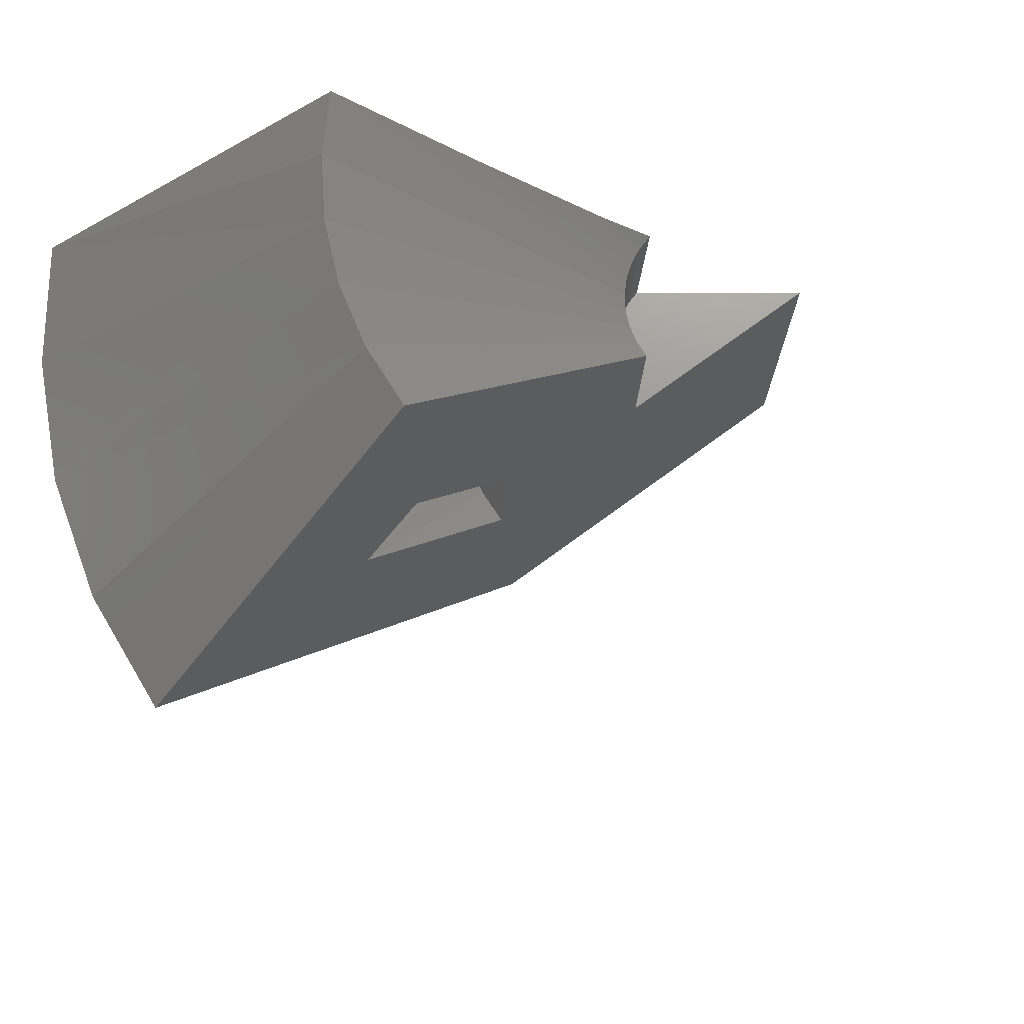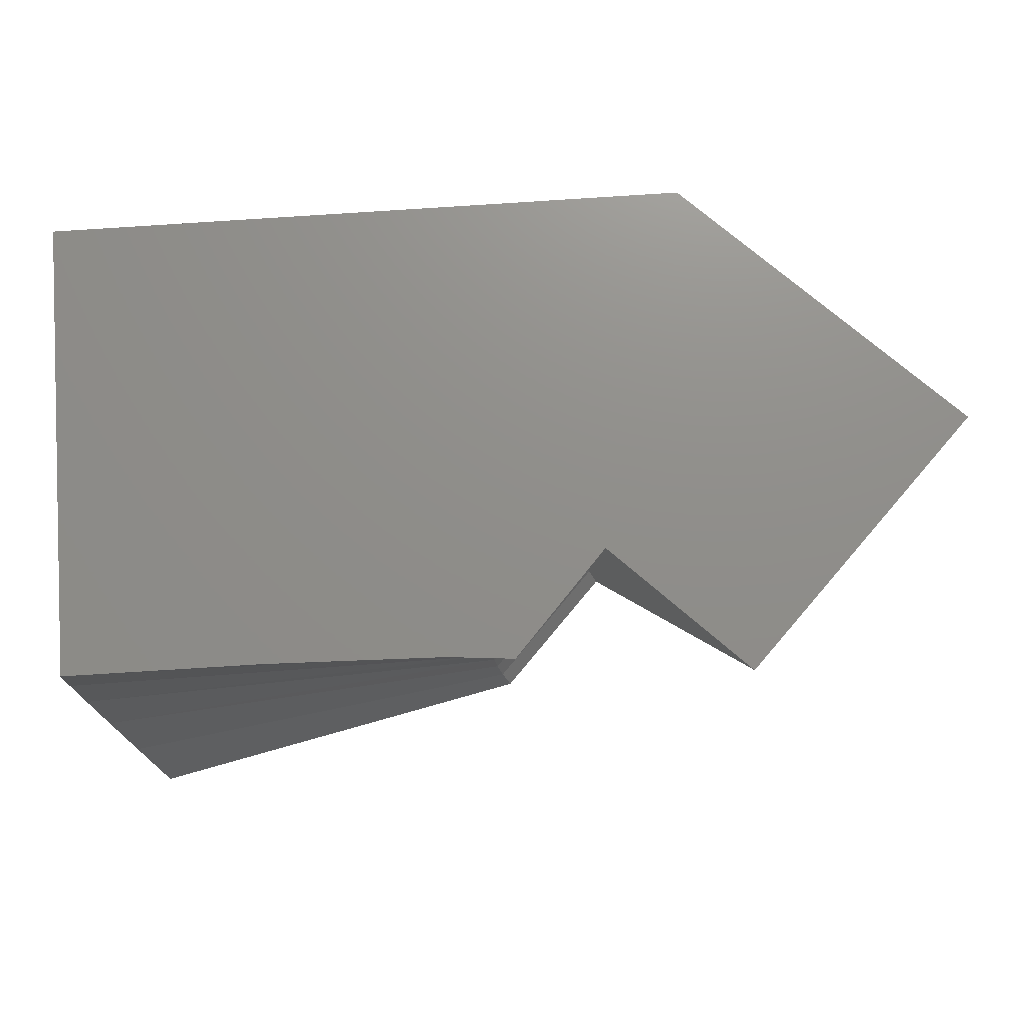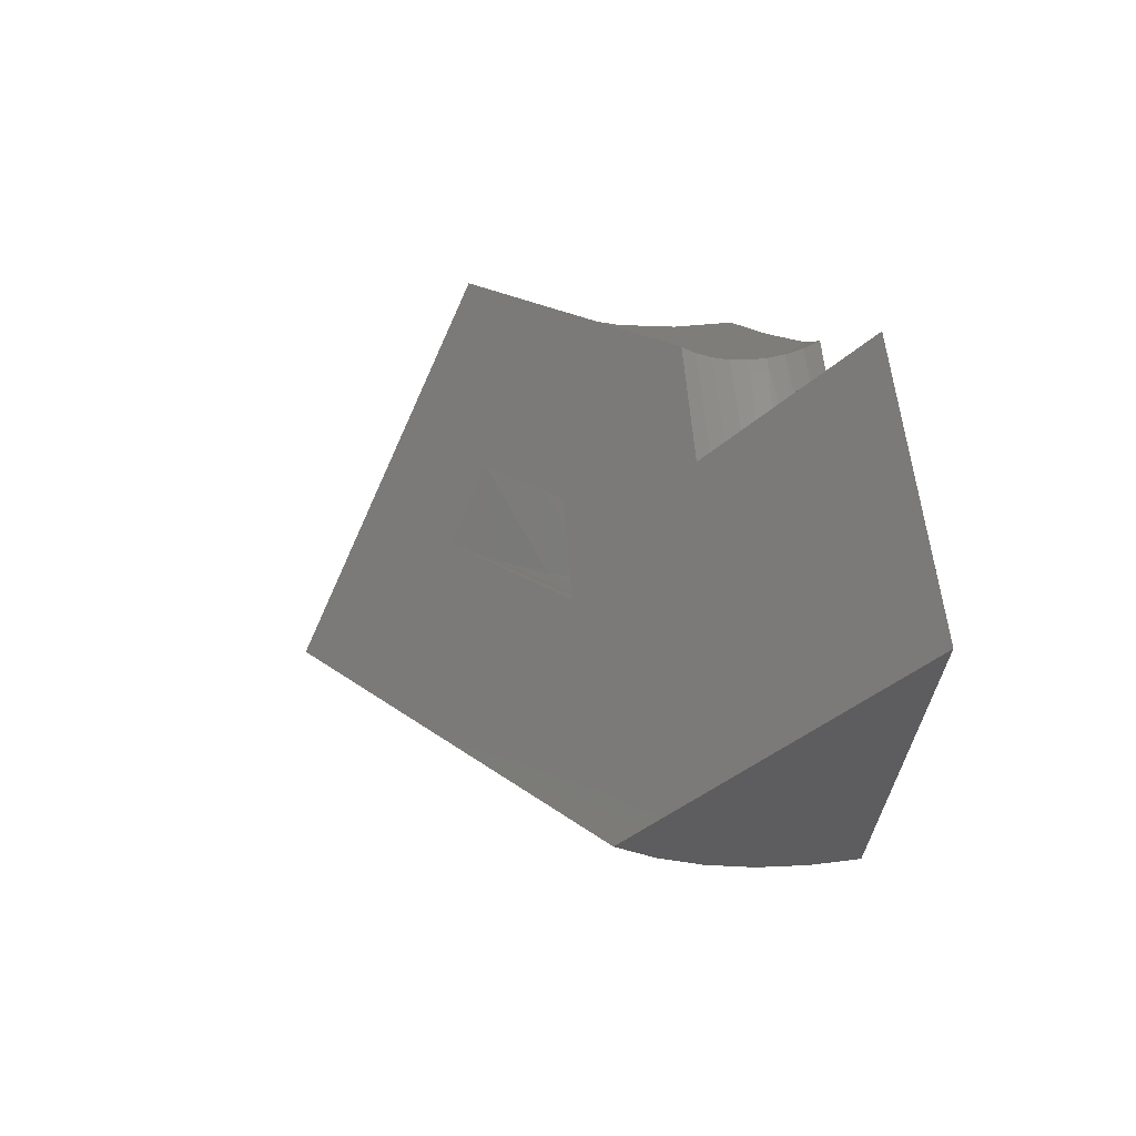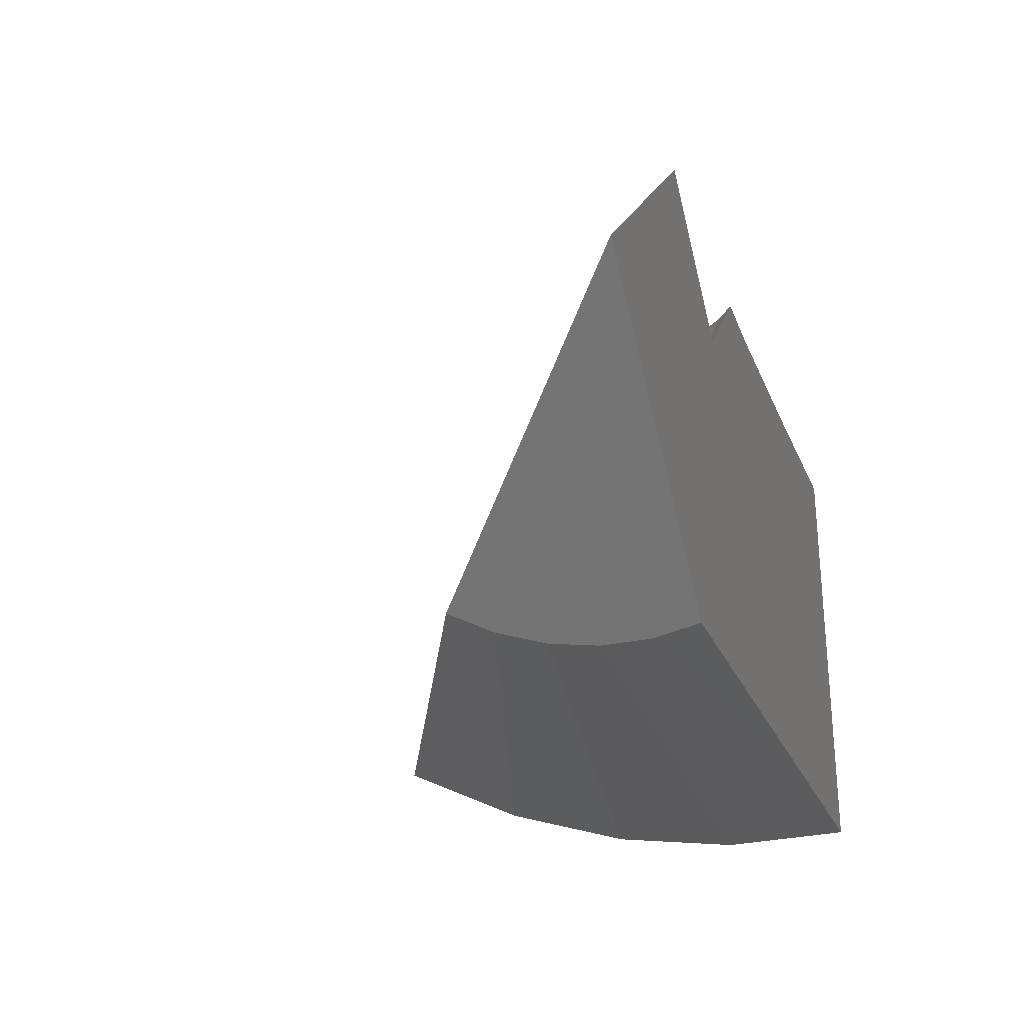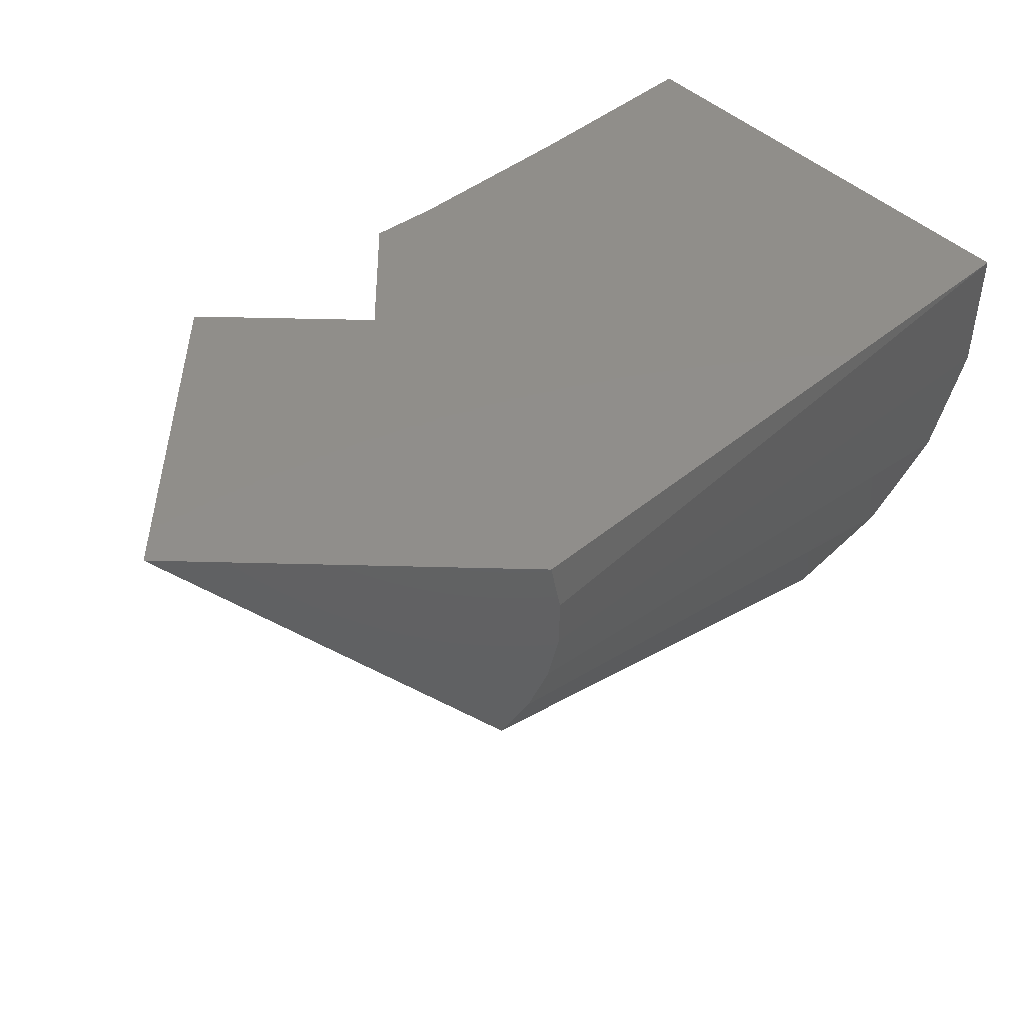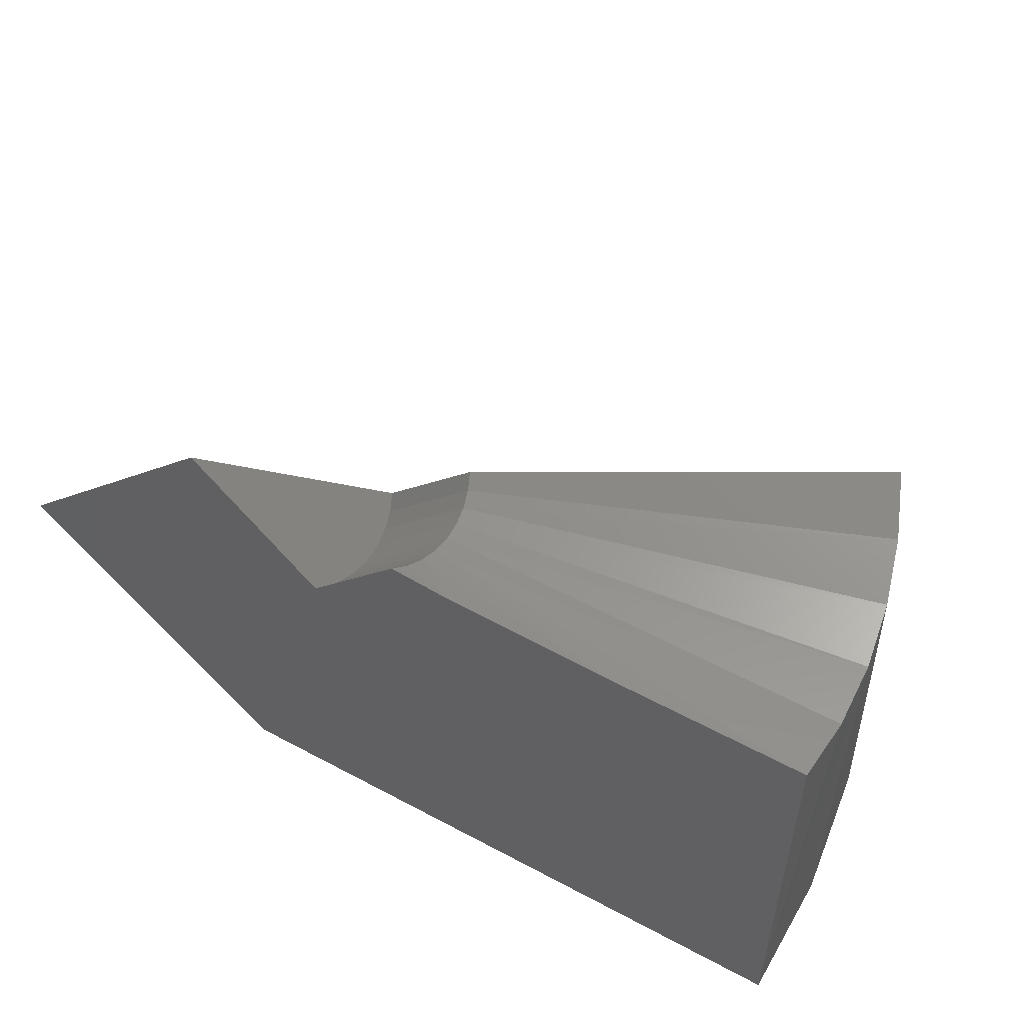
<metadata>
{"format":"stl","ext":"stl","renderer":"f3d","projection":"perspective","resolution":1024,"background":"white","views":[{"elev":-19.1,"azim":-45.2,"up":"+Y"},{"elev":73.5,"azim":-4.3,"up":"+Y"},{"elev":10.7,"azim":82.3,"up":"+Z"},{"elev":-27.3,"azim":109.8,"up":"+Z"},{"elev":46.7,"azim":136.7,"up":"+Y"},{"elev":53.8,"azim":-150.5,"up":"+Z"}]}
</metadata>
<code>
# stl→obj: 53 verts, 102 faces
v 0.8793 0.07812 0.2083
v 0.6267 0.07812 0.4609
v 0.4843 -0.07207 0.3185
v 0.3251 -0.1877 0.2584
v 0.4174 -0.1899 0.1617
v 0.635 -0.1795 -0.03602
v 0.03051 -0.4631 0.03051
v 0.1871 -0.298 0.1871
v -0.01786 -0.2569 0.47
v 0.1775 -0.2569 0.2747
v 0.3816 -0.06953 0.426
v 0.1614 -0.2417 0.1614
v 0.1413 -0.1811 0.1413
v 0.1486 -0.1902 0.2458
v 0.1271 -0.1172 0.1271
v 0.1287 -0.1172 0.2259
v 0.4014 -0.1549 0.1457
v 0.3887 -0.1172 0.133
v 0.2971 -0.1172 0.2304
v 0.3095 -0.1537 0.2428
v 0.6149 -0.1331 -0.05612
v -0.02233 -0.3407 -0.02233
v 0.601 -0.08241 -0.06997
v -0.0583 -0.2065 -0.0583
v 0.5939 -0.02898 -0.07713
v -0.07617 -0.06532 -0.07617
v 0.5936 0.0254 -0.07736
v -0.07533 0.07812 -0.07533
v 0.6002 0.07812 -0.07081
v 0.4807 0.06473 0.3149
v 0.4751 0.0501 0.3093
v 0.4766 -0.05457 0.3108
v 0.4709 0.03444 0.3051
v 0.4712 -0.03541 0.3053
v 0.4684 0.01811 0.3025
v 0.4674 0.001428 0.3016
v 0.4681 -0.01528 0.3022
v 0.4877 0.07812 0.3219
v 0.3672 0.02538 0.4117
v 0.3653 0.005564 0.4098
v 0.3715 0.04445 0.4159
v 0.378 0.06221 0.4225
v 0.3866 0.07812 0.431
v 0.3659 -0.01442 0.4103
v 0.3688 -0.03398 0.4133
v 0.3741 -0.05253 0.4186
v 0.3169 0.07812 0.424
v 0.1315 0.07812 0.4174
v -0.06352 -0.1317 0.4243
v -0.07486 -0.06279 0.413
v -0.04434 -0.197 0.4435
v -0.07306 0.07812 0.4148
v -0.07808 0.007774 0.4098
f 1 2 3
f 1 3 4
f 1 4 5
f 1 5 6
f 6 5 7
f 7 5 8
f 7 8 9
f 9 8 10
f 9 10 4
f 9 4 11
f 11 4 3
f 8 12 10
f 10 12 13
f 10 13 14
f 14 13 15
f 14 15 16
f 5 17 8
f 18 15 13
f 18 13 12
f 18 12 8
f 18 8 17
f 19 14 16
f 14 19 10
f 10 19 20
f 10 20 4
f 5 4 17
f 17 4 20
f 17 20 18
f 18 20 19
f 6 7 21
f 21 7 22
f 21 22 23
f 23 22 24
f 23 24 25
f 25 24 26
f 25 26 27
f 27 26 28
f 27 28 29
f 25 27 23
f 29 1 6
f 29 6 21
f 29 21 23
f 29 23 27
f 30 31 32
f 32 31 33
f 32 33 34
f 34 33 35
f 34 35 36
f 34 36 37
f 3 2 38
f 3 38 30
f 3 30 32
f 35 33 39
f 40 35 39
f 39 33 41
f 33 31 41
f 41 31 30
f 41 30 42
f 42 30 38
f 42 38 43
f 35 40 36
f 36 40 44
f 36 44 37
f 37 44 45
f 37 45 34
f 34 45 46
f 34 46 32
f 32 46 11
f 32 11 3
f 47 48 41
f 42 47 41
f 39 41 48
f 47 42 43
f 49 44 50
f 44 49 45
f 45 49 51
f 45 51 46
f 46 51 9
f 46 9 11
f 48 52 39
f 39 52 53
f 39 53 40
f 40 53 50
f 40 50 44
f 26 24 50
f 7 9 22
f 22 9 51
f 22 51 24
f 24 51 49
f 24 49 50
f 26 50 28
f 28 50 53
f 28 53 52
f 29 28 38
f 29 38 2
f 29 2 1
f 28 52 48
f 28 48 47
f 28 47 43
f 28 43 38
f 19 16 18
f 18 16 15

</code>
